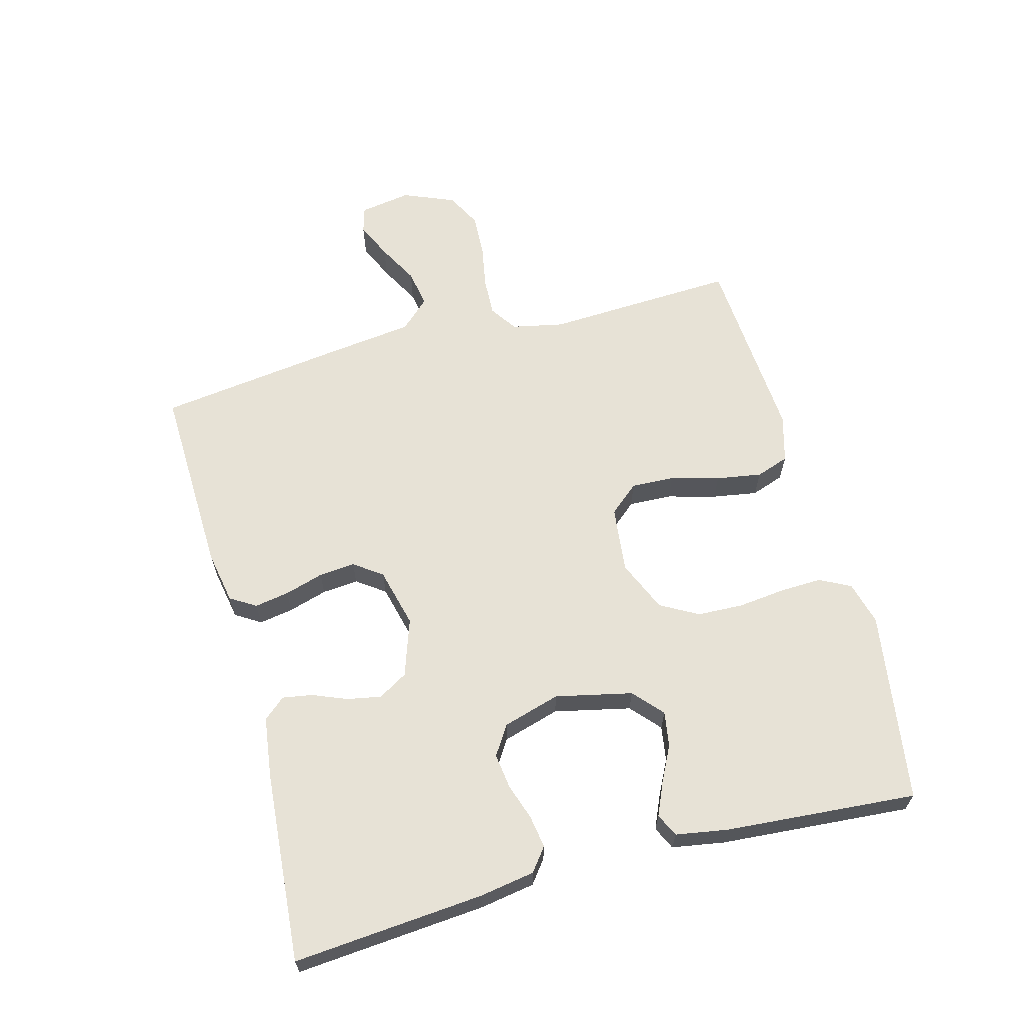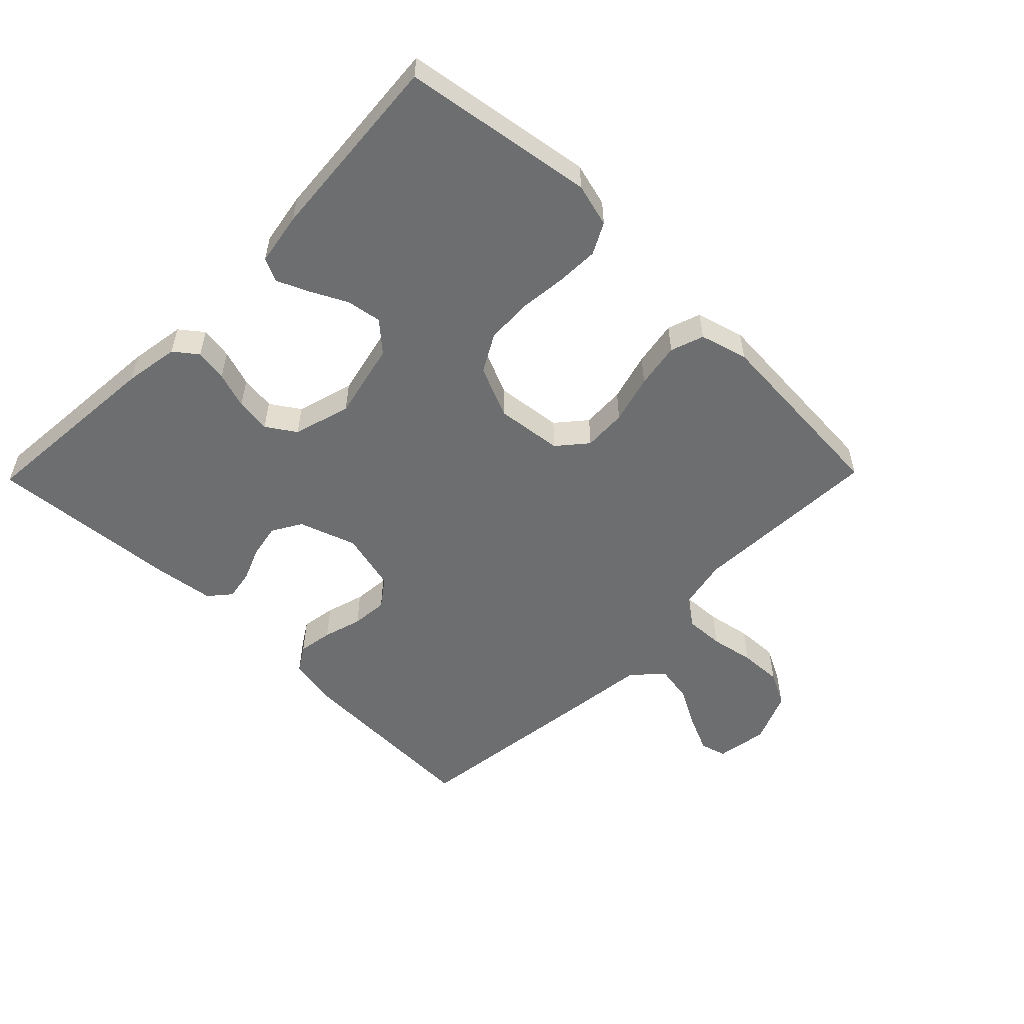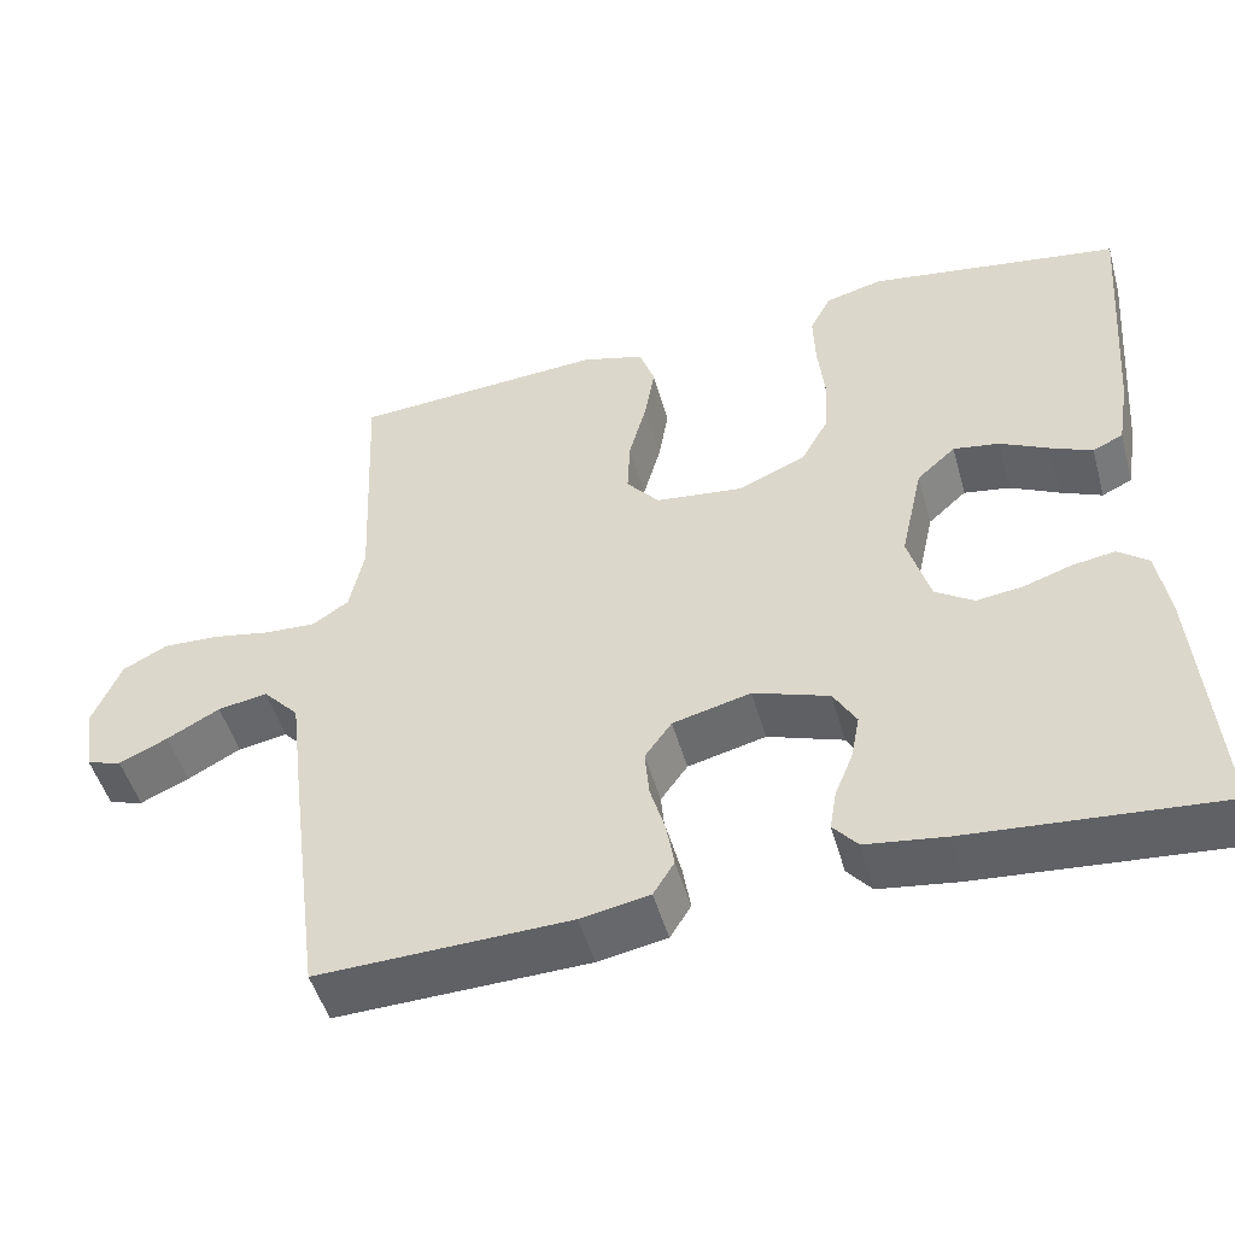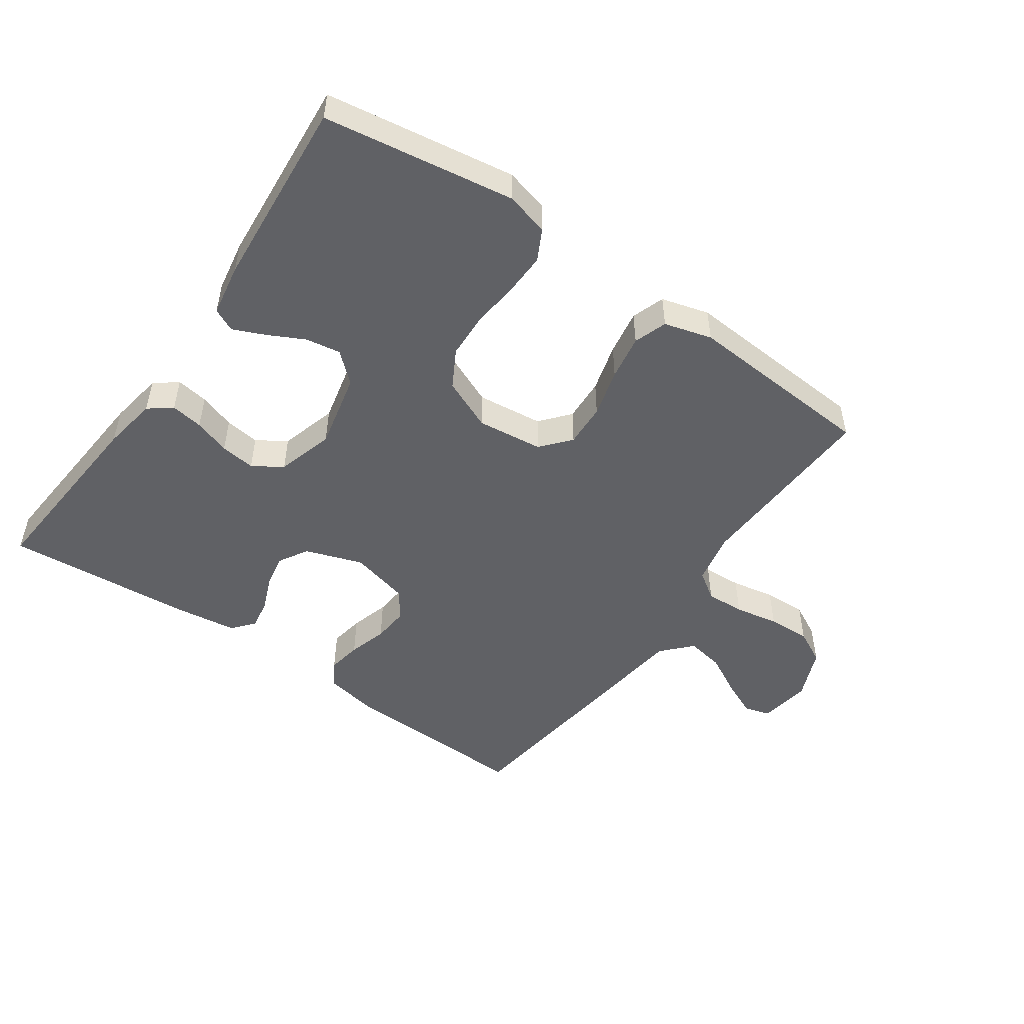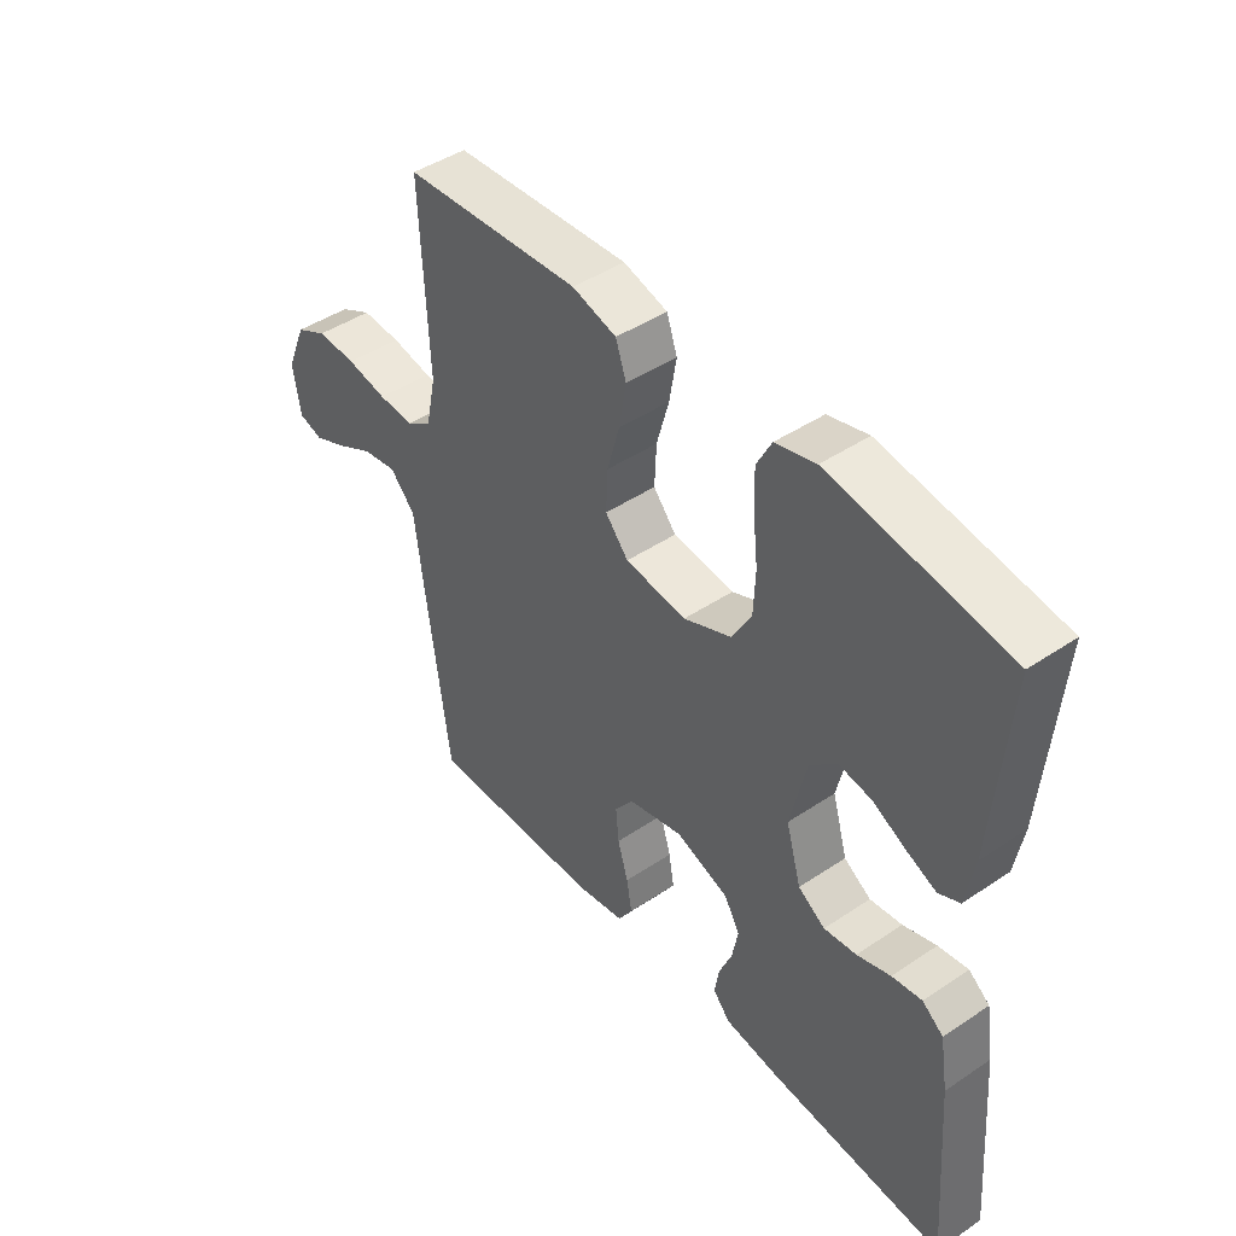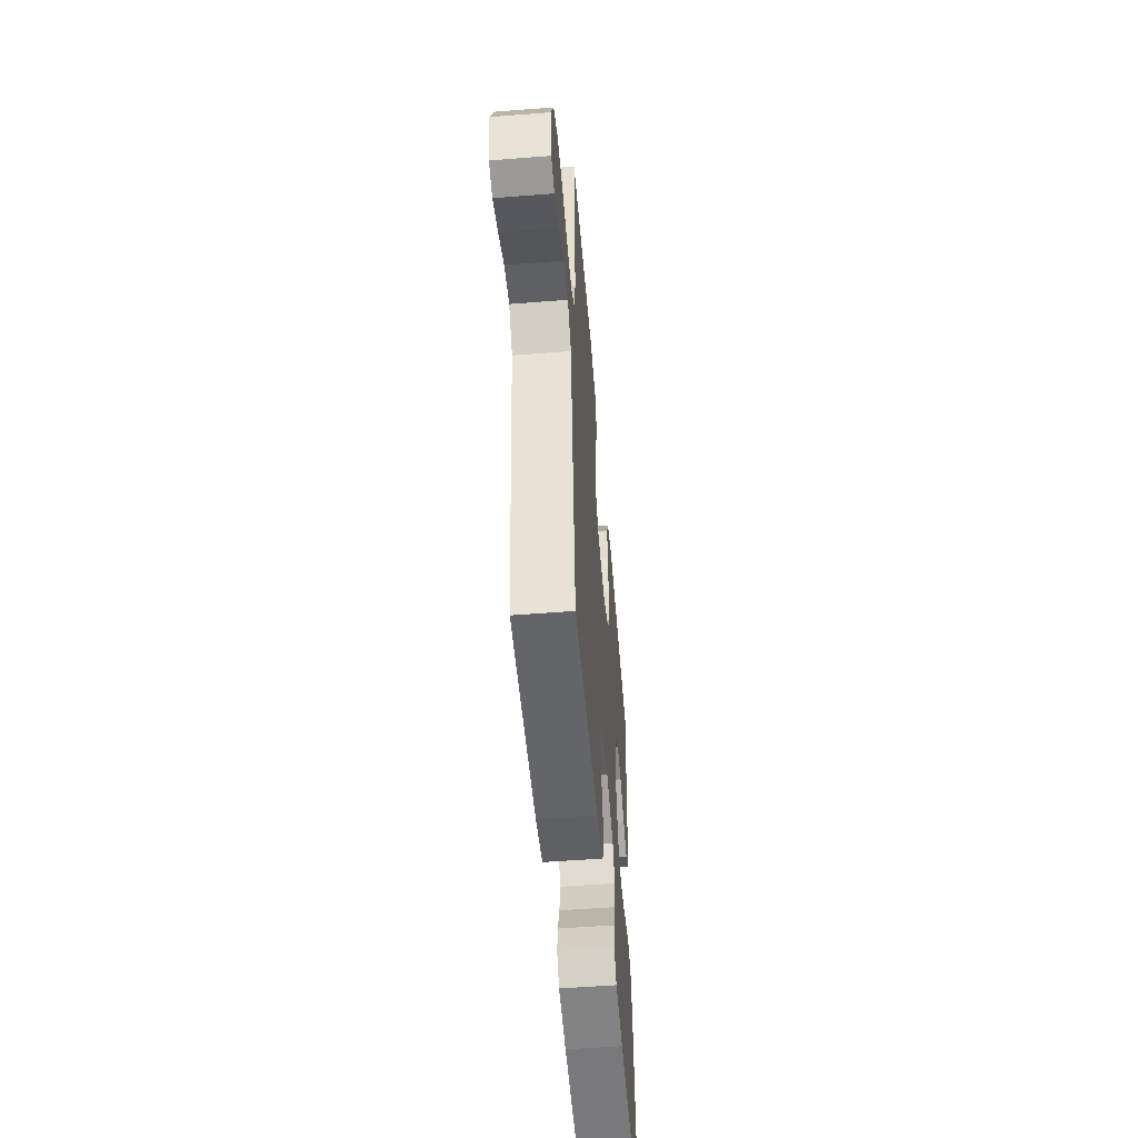
<metadata>
{"format":"obj","ext":"obj","renderer":"f3d","projection":"perspective","resolution":1024,"background":"white","views":[{"elev":63.7,"azim":-105.2,"up":"+Y"},{"elev":-54.2,"azim":-44.4,"up":"+Y"},{"elev":-49.1,"azim":-164.4,"up":"+Z"},{"elev":-50.0,"azim":-35.0,"up":"+Y"},{"elev":44.9,"azim":-127.9,"up":"+Z"},{"elev":-53.2,"azim":94.8,"up":"+Z"}]}
</metadata>
<code>
v 0.5 0.07 0.5
v 0.487 0.07 0.2
v 0.504 0.07 0.119
v 0.547 0.07 0.09
v 0.608 0.07 0.093
v 0.677 0.07 0.106
v 0.744 0.07 0.109
v 0.798 0.07 0.081
v 0.832 0.07 0
v 0.819 0.07 -0.081
v 0.778 0.07 -0.093
v 0.72 0.07 -0.067
v 0.657 0.07 -0.033
v 0.598 0.07 -0.023
v 0.555 0.07 -0.069
v 0.539 0.07 -0.2
v 0.5 0.07 -0.5
v 0.2 0.07 -0.491
v 0.118 0.07 -0.476
v 0.093 0.07 -0.436
v 0.102 0.07 -0.382
v 0.12 0.07 -0.321
v 0.125 0.07 -0.264
v 0.093 0.07 -0.22
v 0 0.07 -0.197
v -0.09 0.07 -0.228
v -0.117 0.07 -0.274
v -0.107 0.07 -0.327
v -0.085 0.07 -0.381
v -0.077 0.07 -0.428
v -0.106 0.07 -0.462
v -0.2 0.07 -0.475
v -0.5 0.07 -0.5
v -0.476 0.07 -0.2
v -0.462 0.07 -0.114
v -0.426 0.07 -0.086
v -0.375 0.07 -0.094
v -0.318 0.07 -0.113
v -0.263 0.07 -0.12
v -0.217 0.07 -0.09
v -0.191 0.07 0
v -0.218 0.07 0.12
v -0.264 0.07 0.161
v -0.319 0.07 0.152
v -0.376 0.07 0.123
v -0.426 0.07 0.101
v -0.462 0.07 0.118
v -0.476 0.07 0.2
v -0.5 0.07 0.5
v -0.2 0.07 0.546
v -0.132 0.07 0.528
v -0.107 0.07 0.48
v -0.109 0.07 0.414
v -0.117 0.07 0.34
v -0.114 0.07 0.268
v -0.081 0.07 0.209
v 0 0.07 0.174
v 0.104 0.07 0.186
v 0.143 0.07 0.232
v 0.14 0.07 0.3
v 0.119 0.07 0.376
v 0.107 0.07 0.447
v 0.125 0.07 0.499
v 0.2 0.07 0.52
v 0.5 0 0.5
v 0.487 0 0.2
v 0.504 0 0.119
v 0.547 0 0.09
v 0.608 0 0.093
v 0.677 0 0.106
v 0.744 0 0.109
v 0.798 0 0.081
v 0.832 0 0
v 0.819 0 -0.081
v 0.778 0 -0.093
v 0.72 0 -0.067
v 0.657 0 -0.033
v 0.598 0 -0.023
v 0.555 0 -0.069
v 0.539 0 -0.2
v 0.5 0 -0.5
v 0.2 0 -0.491
v 0.118 0 -0.476
v 0.093 0 -0.436
v 0.102 0 -0.382
v 0.12 0 -0.321
v 0.125 0 -0.264
v 0.093 0 -0.22
v 0 0 -0.197
v -0.09 0 -0.228
v -0.117 0 -0.274
v -0.107 0 -0.327
v -0.085 0 -0.381
v -0.077 0 -0.428
v -0.106 0 -0.462
v -0.2 0 -0.475
v -0.5 0 -0.5
v -0.476 0 -0.2
v -0.462 0 -0.114
v -0.426 0 -0.086
v -0.375 0 -0.094
v -0.318 0 -0.113
v -0.263 0 -0.12
v -0.217 0 -0.09
v -0.191 0 0
v -0.218 0 0.12
v -0.264 0 0.161
v -0.319 0 0.152
v -0.376 0 0.123
v -0.426 0 0.101
v -0.462 0 0.118
v -0.476 0 0.2
v -0.5 0 0.5
v -0.2 0 0.546
v -0.132 0 0.528
v -0.107 0 0.48
v -0.109 0 0.414
v -0.117 0 0.34
v -0.114 0 0.268
v -0.081 0 0.209
v 0 0 0.174
v 0.104 0 0.186
v 0.143 0 0.232
v 0.14 0 0.3
v 0.119 0 0.376
v 0.107 0 0.447
v 0.125 0 0.499
v 0.2 0 0.52
f 64 1 2
f 63 64 2
f 62 63 2
f 61 62 2
f 60 61 2
f 59 60 2 3
f 58 59 3 4
f 57 58 4
f 52 53 54
f 51 52 54
f 50 51 54
f 49 50 54
f 48 49 54
f 47 48 54
f 46 47 54
f 45 46 54
f 44 45 54
f 43 44 54 55
f 42 43 55 56
f 36 37 38
f 35 36 38
f 34 35 38
f 33 34 38
f 32 33 38
f 31 32 38
f 30 31 38
f 29 30 38
f 28 29 38
f 27 28 38 39
f 26 27 39 40
f 20 21 22
f 19 20 22
f 18 19 22
f 17 18 22
f 16 17 22
f 15 16 22
f 14 15 22 23
f 11 12 13
f 10 11 13
f 9 10 13
f 8 9 13
f 7 8 13
f 6 7 13
f 5 6 13
f 4 5 13 14
f 14 23 24
f 4 14 24
f 57 4 24
f 57 24 25
f 56 57 25
f 42 56 25
f 41 42 25
f 25 26 40 41
f 66 65 128
f 66 128 127
f 66 127 126
f 66 126 125
f 66 125 124
f 67 66 124 123
f 68 67 123 122
f 68 122 121
f 118 117 116
f 118 116 115
f 118 115 114
f 118 114 113
f 118 113 112
f 118 112 111
f 118 111 110
f 118 110 109
f 118 109 108
f 119 118 108 107
f 120 119 107 106
f 102 101 100
f 102 100 99
f 102 99 98
f 102 98 97
f 102 97 96
f 102 96 95
f 102 95 94
f 102 94 93
f 102 93 92
f 103 102 92 91
f 104 103 91 90
f 86 85 84
f 86 84 83
f 86 83 82
f 86 82 81
f 86 81 80
f 86 80 79
f 87 86 79 78
f 77 76 75
f 77 75 74
f 77 74 73
f 77 73 72
f 77 72 71
f 77 71 70
f 77 70 69
f 78 77 69 68
f 88 87 78
f 88 78 68
f 88 68 121
f 89 88 121
f 89 121 120
f 89 120 106
f 89 106 105
f 105 104 90 89
f 1 65 66 2
f 2 66 67 3
f 3 67 68 4
f 4 68 69 5
f 5 69 70 6
f 6 70 71 7
f 7 71 72 8
f 8 72 73 9
f 9 73 74 10
f 10 74 75 11
f 11 75 76 12
f 12 76 77 13
f 13 77 78 14
f 14 78 79 15
f 15 79 80 16
f 16 80 81 17
f 17 81 82 18
f 18 82 83 19
f 19 83 84 20
f 20 84 85 21
f 21 85 86 22
f 22 86 87 23
f 23 87 88 24
f 24 88 89 25
f 25 89 90 26
f 26 90 91 27
f 27 91 92 28
f 28 92 93 29
f 29 93 94 30
f 30 94 95 31
f 31 95 96 32
f 32 96 97 33
f 33 97 98 34
f 34 98 99 35
f 35 99 100 36
f 36 100 101 37
f 37 101 102 38
f 38 102 103 39
f 39 103 104 40
f 40 104 105 41
f 41 105 106 42
f 42 106 107 43
f 43 107 108 44
f 44 108 109 45
f 45 109 110 46
f 46 110 111 47
f 47 111 112 48
f 48 112 113 49
f 49 113 114 50
f 50 114 115 51
f 51 115 116 52
f 52 116 117 53
f 53 117 118 54
f 54 118 119 55
f 55 119 120 56
f 56 120 121 57
f 57 121 122 58
f 58 122 123 59
f 59 123 124 60
f 60 124 125 61
f 61 125 126 62
f 62 126 127 63
f 63 127 128 64
f 64 128 65 1

</code>
